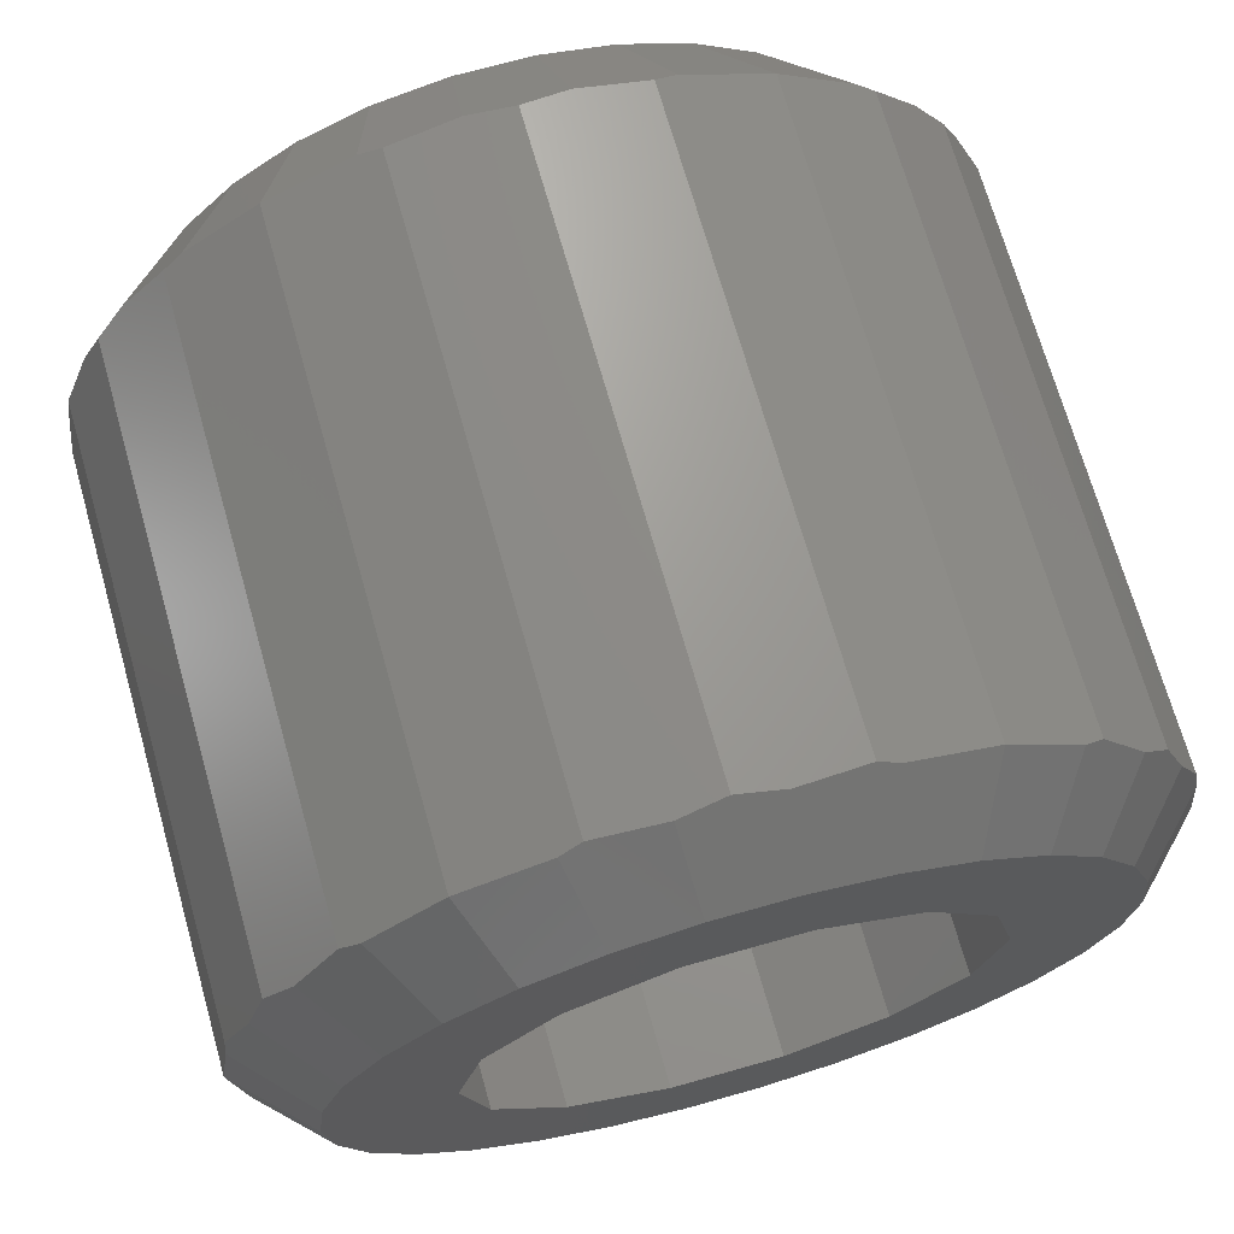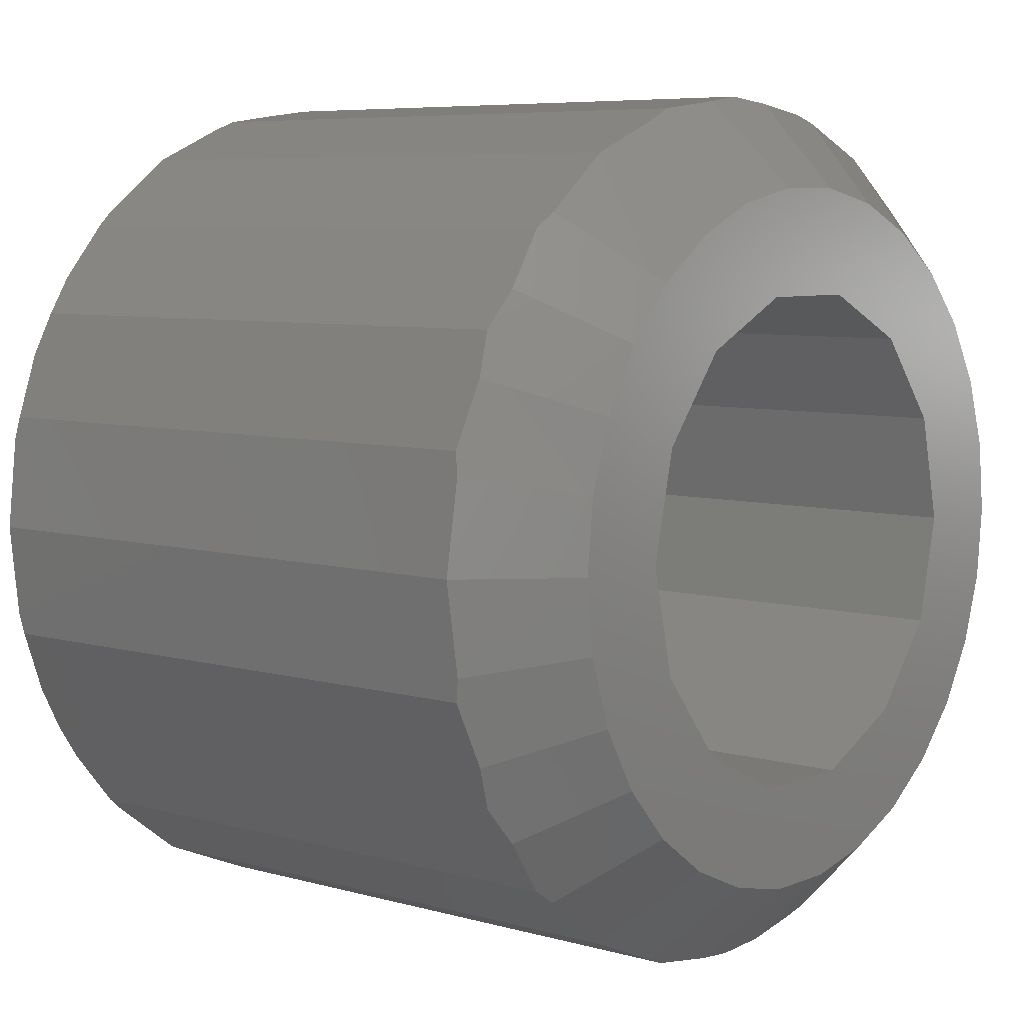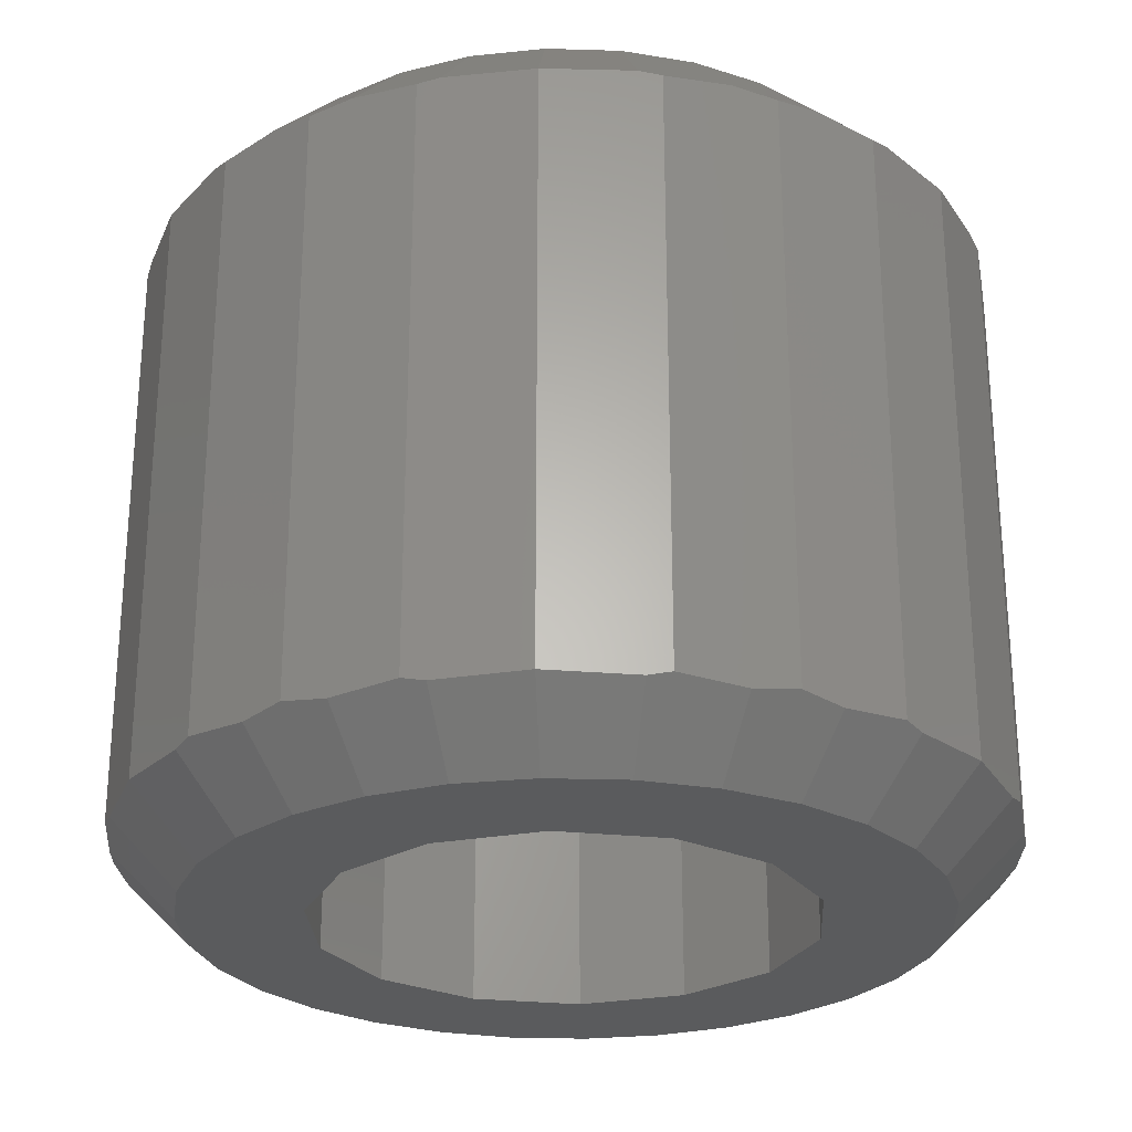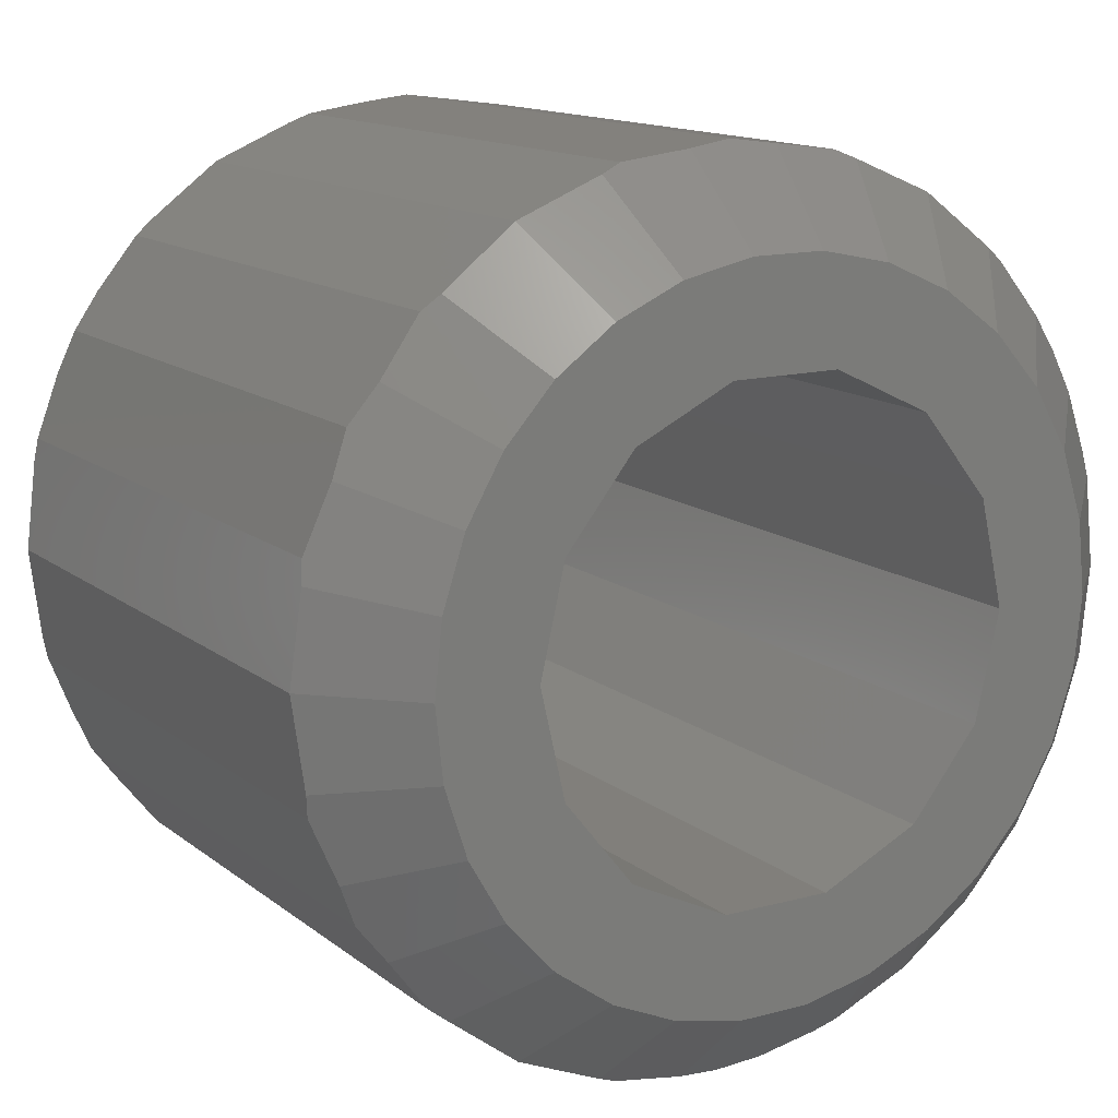
<metadata>
{"format":"stl","ext":"stl","renderer":"f3d","projection":"perspective","resolution":1024,"background":"white","views":[{"elev":70.2,"azim":164.2,"up":"+Y"},{"elev":6.6,"azim":-50.1,"up":"+Y"},{"elev":-26.4,"azim":93.3,"up":"+Z"},{"elev":13.6,"azim":-31.2,"up":"+Y"}]}
</metadata>
<code>
# stl→obj: 268 verts, 536 faces
v -6.328 0 7.05
v -7.406 0.7144 8.203
v -6.21 1.12 7.05
v -7.5 0 8.222
v -7.296 1.551 8.181
v -6.189 1.316 7.05
v -7.123 2.235 8.228
v -5.842 2.386 7.05
v -7.244 1.941 8.253
v -6.795 3.025 8.161
v -5.781 2.574 7.05
v -6.528 3.67 8.252
v -5.218 3.549 7.05
v -6.018 4.372 8.161
v -5.119 3.719 7.05
v -6.495 3.75 8.264
v -5.586 4.935 8.217
v -4.366 4.556 7.05
v -4.991 5.543 8.181
v -4.234 4.702 7.05
v -5.303 5.303 8.253
v -4.421 5.98 8.2
v -3.323 5.364 7.05
v -3.75 6.495 8.222
v -3.164 5.48 7.05
v -3.084 6.771 8.203
v -2.135 5.938 7.05
v -2.305 7.094 8.181
v -1.955 6.018 7.05
v -1.625 7.286 8.228
v -0.854 6.252 7.05
v -1.941 7.244 8.253
v -0.7775 7.398 8.161
v -0.6614 6.293 7.05
v 0.6614 6.293 7.05
v 0 7.5 8.264
v 0.7775 7.398 8.161
v 1.481 7.305 8.217
v 1.763 6.059 7.05
v 2.305 7.094 8.181
v 1.955 6.018 7.05
v 1.941 7.244 8.253
v 2.968 6.819 8.2
v 2.984 5.56 7.05
v 3.75 6.495 8.222
v 3.164 5.48 7.05
v 4.322 6.057 8.203
v 4.075 4.818 7.05
v 4.991 5.543 8.181
v 4.234 4.702 7.05
v 5.303 5.303 8.253
v 5.497 5.051 8.228
v 4.988 3.866 7.05
v 6.018 4.372 8.161
v 5.119 3.719 7.05
v 6.442 3.819 8.252
v 5.682 2.744 7.05
v 6.495 3.75 8.264
v 6.795 3.025 8.161
v 5.781 2.574 7.05
v 7.067 2.37 8.217
v 6.129 1.503 7.05
v 7.244 1.941 8.253
v 7.296 1.551 8.181
v 6.189 1.316 7.05
v 7.39 0.8391 8.2
v 6.307 0.1958 7.05
v 7.5 0 8.222
v 6.328 0 7.05
v 7.406 -0.7144 8.203
v 6.21 -1.12 7.05
v 7.296 -1.551 8.181
v 6.189 -1.316 7.05
v 7.244 -1.941 8.253
v 7.123 -2.235 8.228
v 5.842 -2.386 7.05
v 6.795 -3.025 8.161
v 5.781 -2.574 7.05
v 6.528 -3.67 8.252
v 5.218 -3.549 7.05
v 6.495 -3.75 8.264
v 6.018 -4.372 8.161
v 5.119 -3.719 7.05
v 5.586 -4.935 8.217
v 4.366 -4.556 7.05
v 5.303 -5.303 8.253
v 4.991 -5.543 8.181
v 4.234 -4.702 7.05
v 4.421 -5.98 8.2
v 3.323 -5.364 7.05
v 3.75 -6.495 8.222
v 3.164 -5.48 7.05
v 3.084 -6.771 8.203
v 2.135 -5.938 7.05
v 2.305 -7.094 8.181
v 1.955 -6.018 7.05
v 1.941 -7.244 8.253
v 1.625 -7.286 8.228
v 0.854 -6.252 7.05
v 0.7775 -7.398 8.161
v 0.6614 -6.293 7.05
v -0.6614 -6.293 7.05
v 0 -7.5 8.264
v -0.7775 -7.398 8.161
v -1.481 -7.305 8.217
v -1.763 -6.059 7.05
v -1.941 -7.244 8.253
v -2.305 -7.094 8.181
v -1.955 -6.018 7.05
v -2.968 -6.819 8.2
v -2.984 -5.56 7.05
v -3.75 -6.495 8.222
v -3.164 -5.48 7.05
v -4.322 -6.057 8.203
v -4.075 -4.818 7.05
v -4.991 -5.543 8.181
v -4.234 -4.702 7.05
v -5.303 -5.303 8.253
v -5.497 -5.051 8.228
v -4.988 -3.866 7.05
v -6.018 -4.372 8.161
v -5.119 -3.719 7.05
v -6.442 -3.819 8.252
v -5.682 -2.744 7.05
v -6.495 -3.75 8.264
v -6.795 -3.025 8.161
v -5.781 -2.574 7.05
v -7.067 -2.37 8.217
v -6.129 -1.503 7.05
v -7.244 -1.941 8.253
v -7.296 -1.551 8.181
v -6.189 -1.316 7.05
v -7.39 -0.8391 8.2
v -6.307 -0.1958 7.05
v -7.372 0.9687 18.55
v -7.5 0 18.53
v -5.978 0 20.05
v -5.847 1.243 20.05
v -7.296 1.551 18.57
v -7.244 1.941 18.5
v -7.018 2.489 18.54
v -5.461 2.431 20.05
v -6.795 3.025 18.59
v -6.495 3.75 18.49
v -6.364 3.921 18.51
v -4.836 3.514 20.05
v -6.018 4.372 18.59
v -5.411 5.163 18.51
v -5.303 5.303 18.5
v -4 4.442 20.05
v -4.991 5.543 18.57
v -4.215 6.139 18.54
v -2.989 5.177 20.05
v -3.75 6.495 18.53
v -2.847 6.869 18.55
v -1.847 5.685 20.05
v -2.305 7.094 18.57
v -1.941 7.244 18.5
v -1.354 7.322 18.54
v -0.6248 5.945 20.05
v -0.7775 7.398 18.59
v 0 7.5 18.49
v 0.6248 5.945 20.05
v 0.7775 7.398 18.59
v 1.766 7.268 18.51
v 1.941 7.244 18.5
v 1.847 5.685 20.05
v 2.305 7.094 18.57
v 3.209 6.719 18.54
v 2.989 5.177 20.05
v 3.75 6.495 18.53
v 4.525 5.9 18.55
v 4 4.442 20.05
v 4.991 5.543 18.57
v 5.303 5.303 18.5
v 5.664 4.833 18.54
v 4.836 3.514 20.05
v 6.018 4.372 18.59
v 6.495 3.75 18.49
v 6.578 3.551 18.51
v 5.461 2.431 20.05
v 6.795 3.025 18.59
v 7.177 2.105 18.51
v 5.847 1.243 20.05
v 7.244 1.941 18.5
v 7.296 1.551 18.57
v 7.424 0.5807 18.54
v 5.978 0 20.05
v 7.5 0 18.53
v 7.372 -0.9687 18.55
v 5.847 -1.243 20.05
v 7.296 -1.551 18.57
v 7.244 -1.941 18.5
v 7.018 -2.489 18.54
v 5.461 -2.431 20.05
v 6.795 -3.025 18.59
v 6.495 -3.75 18.49
v 6.364 -3.921 18.51
v 4.836 -3.514 20.05
v 6.018 -4.372 18.59
v 5.411 -5.163 18.51
v 4 -4.442 20.05
v 5.303 -5.303 18.5
v 4.991 -5.543 18.57
v 4.215 -6.139 18.54
v 2.989 -5.177 20.05
v 3.75 -6.495 18.53
v 2.847 -6.869 18.55
v 1.847 -5.685 20.05
v 2.305 -7.094 18.57
v 1.941 -7.244 18.5
v 1.354 -7.322 18.54
v 0.6248 -5.945 20.05
v 0.7775 -7.398 18.59
v 0 -7.5 18.49
v -0.6248 -5.945 20.05
v -0.7775 -7.398 18.59
v -1.766 -7.268 18.51
v -1.847 -5.685 20.05
v -1.941 -7.244 18.5
v -2.305 -7.094 18.57
v -3.209 -6.719 18.54
v -2.989 -5.177 20.05
v -3.75 -6.495 18.53
v -4.525 -5.9 18.55
v -4 -4.442 20.05
v -4.991 -5.543 18.57
v -5.303 -5.303 18.5
v -5.664 -4.833 18.54
v -4.836 -3.514 20.05
v -6.018 -4.372 18.59
v -6.495 -3.75 18.49
v -6.578 -3.551 18.51
v -5.461 -2.431 20.05
v -6.795 -3.025 18.59
v -7.177 -2.105 18.51
v -5.847 -1.243 20.05
v -7.244 -1.941 18.5
v -7.296 -1.551 18.57
v -7.424 -0.5807 18.54
v 2.65 -3.323 7.05
v 3.829 -1.844 7.05
v 4.25 0 7.05
v 0.9457 -4.143 7.05
v -0.9457 -4.143 7.05
v -2.65 -3.323 7.05
v -3.829 -1.844 7.05
v -4.25 0 7.05
v 3.829 1.844 7.05
v 2.65 3.323 7.05
v 0.9457 4.143 7.05
v -0.9457 4.143 7.05
v -2.65 3.323 7.05
v -3.829 1.844 7.05
v 4.25 0 20.05
v 3.829 1.844 20.05
v 3.829 -1.844 20.05
v 2.65 3.323 20.05
v 0.9457 4.143 20.05
v -0.9457 4.143 20.05
v -2.65 3.323 20.05
v -3.829 1.844 20.05
v 2.65 -3.323 20.05
v 0.9457 -4.143 20.05
v -0.9457 -4.143 20.05
v -2.65 -3.323 20.05
v -3.829 -1.844 20.05
v -4.25 0 20.05
f 1 2 3
f 2 1 4
f 3 5 6
f 5 3 2
f 6 7 8
f 6 9 7
f 9 6 5
f 8 10 11
f 10 8 7
f 11 12 13
f 12 11 10
f 13 14 15
f 13 16 14
f 16 13 12
f 15 17 18
f 17 15 14
f 18 19 20
f 18 21 19
f 21 18 17
f 20 22 23
f 22 20 19
f 23 24 25
f 24 23 22
f 25 26 27
f 25 24 26
f 27 28 29
f 28 27 26
f 29 30 31
f 30 29 32
f 32 29 28
f 31 33 34
f 33 31 30
f 35 36 37
f 34 36 35
f 36 34 33
f 35 38 39
f 38 35 37
f 39 40 41
f 40 39 42
f 42 39 38
f 41 43 44
f 43 41 40
f 44 45 46
f 45 44 43
f 46 47 48
f 45 47 46
f 48 49 50
f 49 48 47
f 50 51 52
f 50 52 53
f 51 50 49
f 53 54 55
f 54 53 52
f 55 56 57
f 56 55 54
f 57 58 59
f 57 59 60
f 58 57 56
f 60 61 62
f 61 60 59
f 62 63 64
f 62 64 65
f 63 62 61
f 66 65 64
f 65 66 67
f 68 67 66
f 67 68 69
f 70 69 68
f 69 70 71
f 72 71 70
f 71 72 73
f 73 74 75
f 74 73 72
f 73 75 76
f 77 76 75
f 76 77 78
f 79 78 77
f 78 79 80
f 80 81 82
f 81 80 79
f 80 82 83
f 84 83 82
f 83 84 85
f 85 86 87
f 86 85 84
f 85 87 88
f 89 88 87
f 88 89 90
f 91 90 89
f 90 91 92
f 93 92 91
f 92 93 94
f 95 94 93
f 94 95 96
f 97 96 95
f 98 96 97
f 96 98 99
f 100 99 98
f 99 100 101
f 102 103 104
f 101 103 102
f 103 101 100
f 105 102 104
f 102 105 106
f 107 106 105
f 108 106 107
f 106 108 109
f 110 109 108
f 109 110 111
f 112 111 110
f 111 112 113
f 112 114 113
f 113 114 115
f 116 115 114
f 115 116 117
f 118 117 116
f 119 117 118
f 117 119 120
f 121 120 119
f 120 121 122
f 123 122 121
f 122 123 124
f 125 124 123
f 126 124 125
f 124 126 127
f 128 127 126
f 127 128 129
f 130 129 128
f 131 129 130
f 129 131 132
f 132 133 134
f 133 132 131
f 134 4 1
f 4 134 133
f 135 136 137
f 135 138 139
f 138 135 137
f 140 138 141
f 138 140 139
f 141 142 143
f 142 141 138
f 144 142 145
f 142 144 143
f 145 146 147
f 146 145 142
f 148 147 146
f 149 150 151
f 148 150 149
f 150 148 146
f 152 151 150
f 152 153 154
f 153 152 150
f 154 153 155
f 155 156 157
f 156 155 153
f 158 156 159
f 156 158 157
f 159 160 161
f 160 159 156
f 162 163 164
f 163 162 160
f 160 162 161
f 164 163 165
f 166 167 168
f 165 167 166
f 167 165 163
f 168 167 169
f 169 170 171
f 170 169 167
f 172 171 170
f 172 173 174
f 173 172 170
f 173 175 174
f 175 173 176
f 176 177 178
f 177 176 173
f 177 179 178
f 179 177 180
f 180 181 182
f 181 180 177
f 182 181 183
f 184 185 183
f 185 184 186
f 184 183 181
f 186 184 187
f 188 187 184
f 187 188 189
f 189 188 190
f 191 190 188
f 190 191 192
f 191 193 192
f 193 191 194
f 195 194 191
f 194 195 196
f 195 197 196
f 197 195 198
f 199 198 195
f 198 199 200
f 200 199 201
f 202 203 201
f 202 201 199
f 203 202 204
f 204 202 205
f 206 205 202
f 207 205 206
f 206 208 207
f 209 208 206
f 208 209 210
f 209 211 210
f 211 209 212
f 213 212 209
f 212 213 214
f 215 216 217
f 216 215 213
f 213 215 214
f 216 218 217
f 219 218 216
f 219 220 218
f 220 219 221
f 219 222 221
f 223 222 219
f 222 223 224
f 225 224 223
f 226 225 223
f 225 226 227
f 226 228 227
f 228 226 229
f 230 229 226
f 229 230 231
f 230 232 231
f 232 230 233
f 234 233 230
f 233 234 235
f 234 236 235
f 237 236 234
f 237 238 236
f 238 237 239
f 237 240 239
f 137 240 237
f 240 137 136
f 187 185 186
f 66 185 187
f 63 66 64
f 185 66 63
f 68 187 189
f 187 68 66
f 135 140 9
f 2 9 5
f 140 135 139
f 9 2 135
f 136 2 4
f 2 136 135
f 42 165 166
f 165 162 164
f 165 38 162
f 165 42 38
f 162 38 36
f 36 38 37
f 119 125 123
f 119 123 121
f 125 119 232
f 232 229 231
f 232 119 229
f 228 119 118
f 119 228 229
f 241 85 88
f 85 242 243
f 241 88 90
f 241 90 92
f 85 241 242
f 244 92 94
f 244 94 96
f 92 244 241
f 99 244 96
f 101 244 99
f 102 244 101
f 102 245 244
f 106 245 102
f 109 245 106
f 111 245 109
f 245 111 246
f 113 246 111
f 115 246 113
f 117 246 115
f 120 246 117
f 246 120 247
f 122 247 120
f 124 247 122
f 127 247 124
f 129 247 127
f 248 15 18
f 15 248 13
f 247 129 248
f 132 248 129
f 248 11 13
f 11 248 8
f 248 132 134
f 1 248 134
f 248 6 8
f 6 248 3
f 248 1 3
f 243 69 71
f 243 71 73
f 69 243 67
f 67 243 65
f 243 73 76
f 243 76 78
f 65 243 62
f 249 62 243
f 243 78 80
f 243 80 83
f 62 249 60
f 60 249 57
f 243 83 85
f 57 249 55
f 55 249 53
f 250 53 249
f 53 250 50
f 50 250 48
f 48 250 46
f 46 250 44
f 251 44 250
f 44 251 41
f 41 251 39
f 251 35 39
f 251 34 35
f 252 34 251
f 34 252 31
f 252 29 31
f 252 27 29
f 25 252 253
f 252 25 27
f 253 23 25
f 18 253 254
f 253 20 23
f 18 254 248
f 253 18 20
f 175 52 51
f 176 52 175
f 179 176 178
f 176 179 52
f 52 56 54
f 58 52 179
f 52 58 56
f 180 58 179
f 183 180 182
f 180 183 58
f 58 61 59
f 58 183 61
f 63 183 185
f 183 63 61
f 175 172 174
f 47 172 175
f 47 175 51
f 172 47 171
f 171 47 45
f 47 51 49
f 154 22 149
f 154 24 22
f 149 22 21
f 21 22 19
f 149 152 154
f 152 149 151
f 255 188 184
f 256 184 181
f 188 255 191
f 256 181 177
f 257 191 255
f 191 257 195
f 258 177 173
f 184 256 255
f 258 173 170
f 177 258 256
f 259 170 167
f 170 259 258
f 163 259 167
f 160 259 163
f 160 260 259
f 156 260 160
f 153 260 156
f 260 153 261
f 150 261 153
f 146 261 150
f 261 146 262
f 142 262 146
f 195 257 199
f 263 199 257
f 199 263 202
f 202 263 206
f 264 206 263
f 206 264 209
f 264 213 209
f 264 216 213
f 265 216 264
f 265 219 216
f 223 265 266
f 265 223 219
f 230 266 267
f 266 226 223
f 237 267 268
f 138 262 142
f 266 230 226
f 262 138 268
f 267 234 230
f 137 268 138
f 267 237 234
f 268 137 237
f 162 159 161
f 30 159 162
f 30 162 36
f 159 30 158
f 158 30 32
f 30 36 33
f 228 225 227
f 114 225 228
f 114 228 118
f 225 114 224
f 224 114 112
f 114 118 116
f 4 240 136
f 133 240 4
f 130 133 131
f 238 133 130
f 133 238 240
f 240 238 239
f 171 43 166
f 171 45 43
f 166 43 42
f 42 43 40
f 166 169 171
f 169 166 168
f 21 148 149
f 17 148 21
f 144 148 17
f 16 17 14
f 148 145 147
f 144 17 16
f 148 144 145
f 12 144 16
f 7 12 10
f 12 7 144
f 144 141 143
f 144 7 141
f 140 7 9
f 7 140 141
f 158 155 157
f 26 155 158
f 26 158 32
f 155 26 154
f 154 26 24
f 26 32 28
f 189 70 68
f 190 70 189
f 74 70 190
f 193 190 192
f 74 190 193
f 70 74 72
f 215 212 214
f 98 212 215
f 98 215 103
f 212 98 211
f 211 98 97
f 98 103 100
f 205 203 204
f 91 205 207
f 205 89 203
f 205 91 89
f 203 89 86
f 86 89 87
f 224 110 220
f 224 112 110
f 220 110 107
f 107 110 108
f 220 222 224
f 222 220 221
f 130 236 238
f 128 236 130
f 125 128 126
f 128 125 236
f 236 233 235
f 236 125 233
f 233 125 232
f 207 93 91
f 93 97 95
f 211 208 210
f 97 208 211
f 93 208 97
f 93 207 208
f 193 75 74
f 194 75 193
f 197 194 196
f 194 197 75
f 75 79 77
f 75 197 79
f 79 197 81
f 201 197 198
f 201 198 200
f 197 201 81
f 81 84 82
f 81 201 84
f 86 201 203
f 201 86 84
f 107 218 220
f 218 215 217
f 218 105 215
f 218 107 105
f 215 105 103
f 103 105 104
f 243 256 249
f 256 243 255
f 268 254 262
f 254 268 248
f 267 248 268
f 248 267 247
f 252 259 260
f 259 252 251
f 249 258 250
f 258 249 256
f 253 260 261
f 260 253 252
f 251 258 259
f 258 251 250
f 262 253 261
f 253 262 254
f 245 266 265
f 266 245 246
f 266 247 267
f 247 266 246
f 241 264 263
f 264 241 244
f 241 257 242
f 257 241 263
f 242 255 243
f 255 242 257
f 244 265 264
f 265 244 245

</code>
